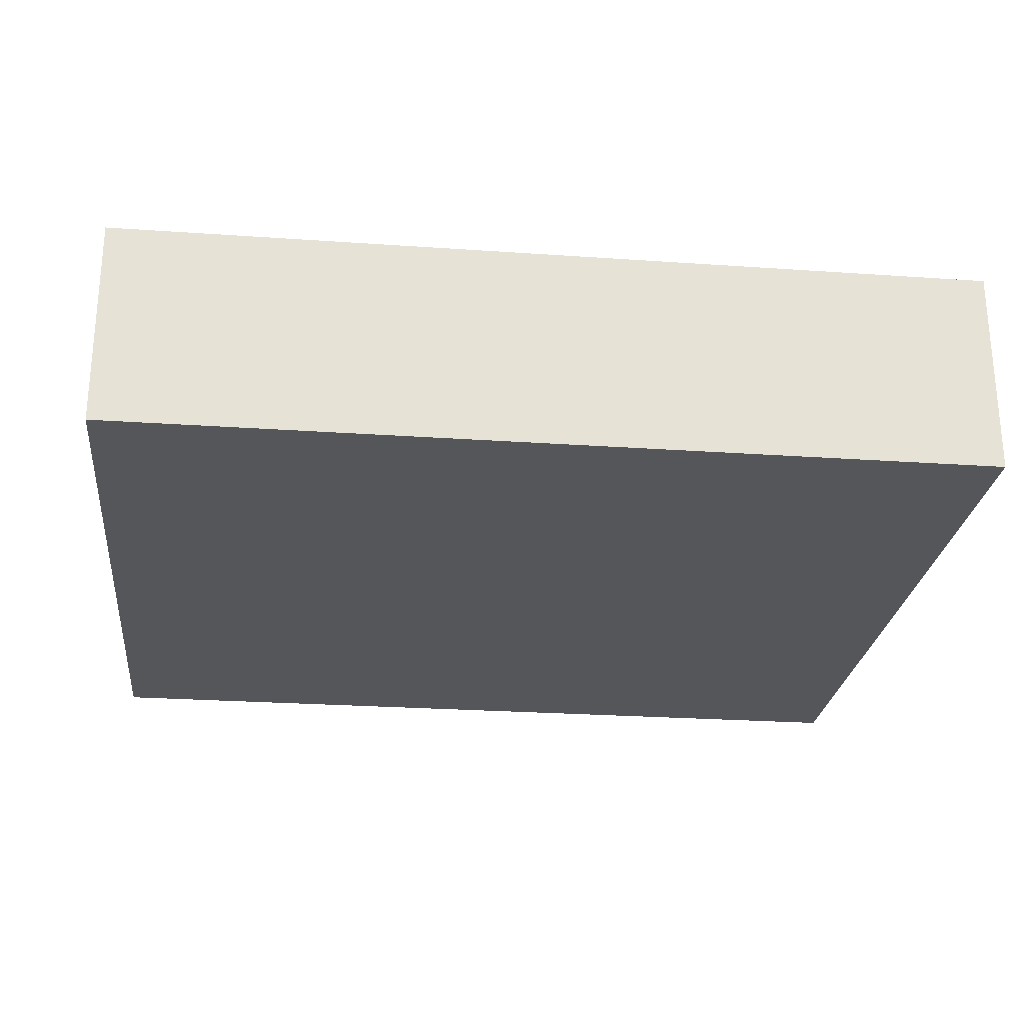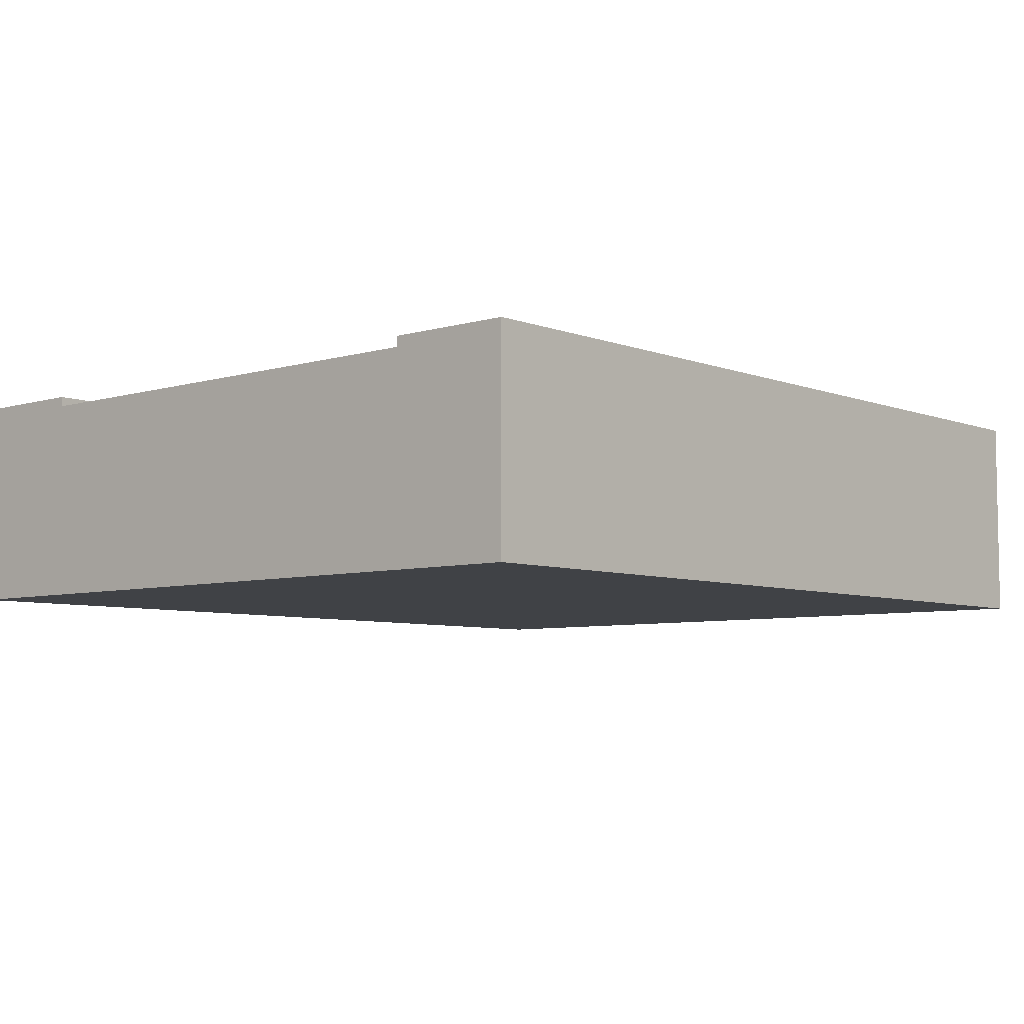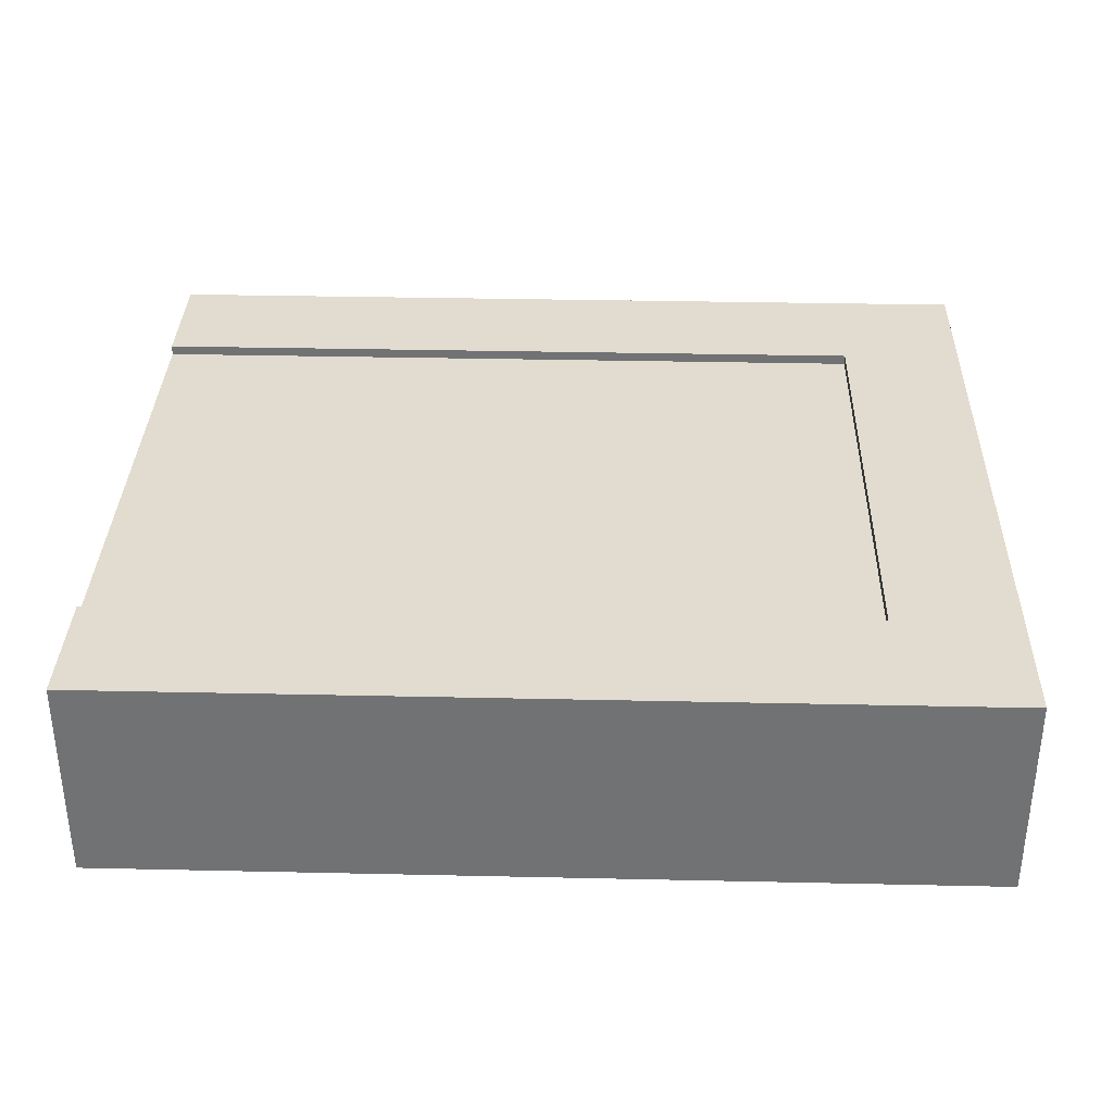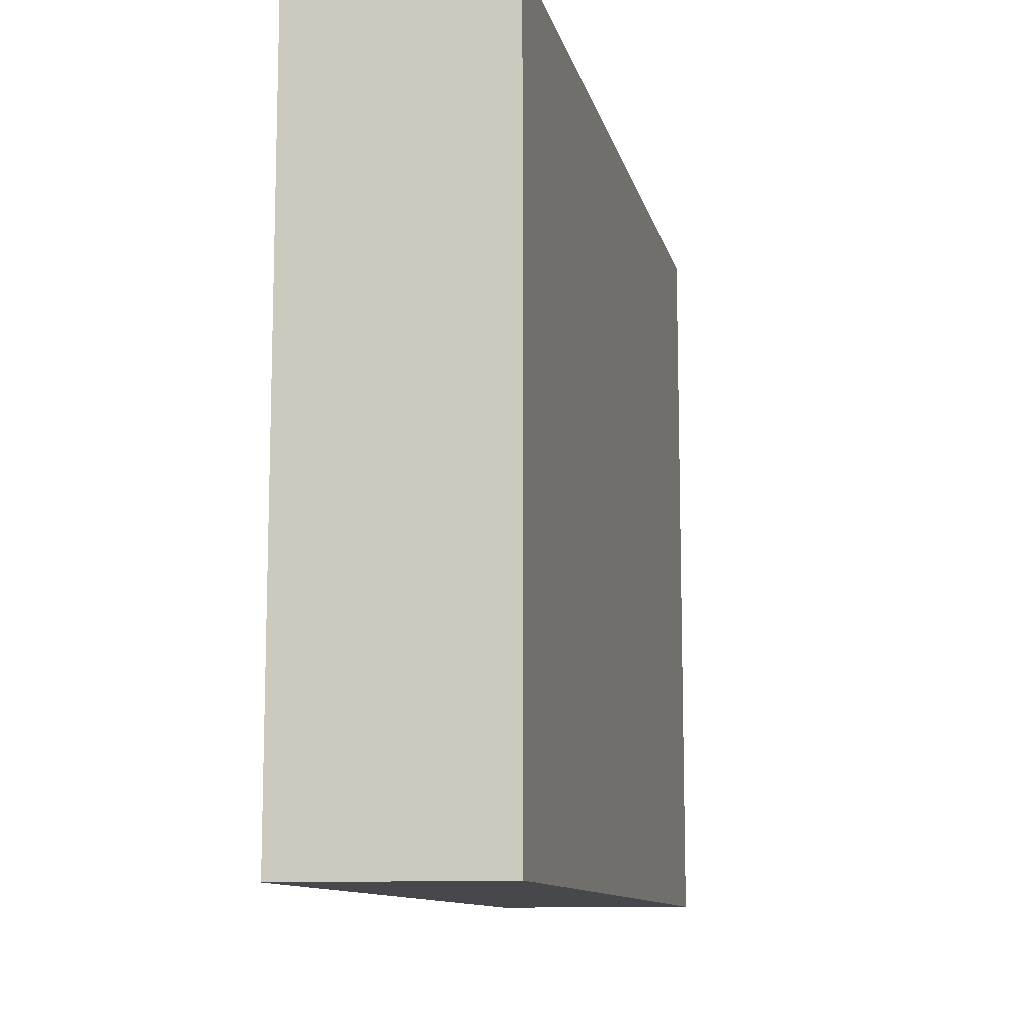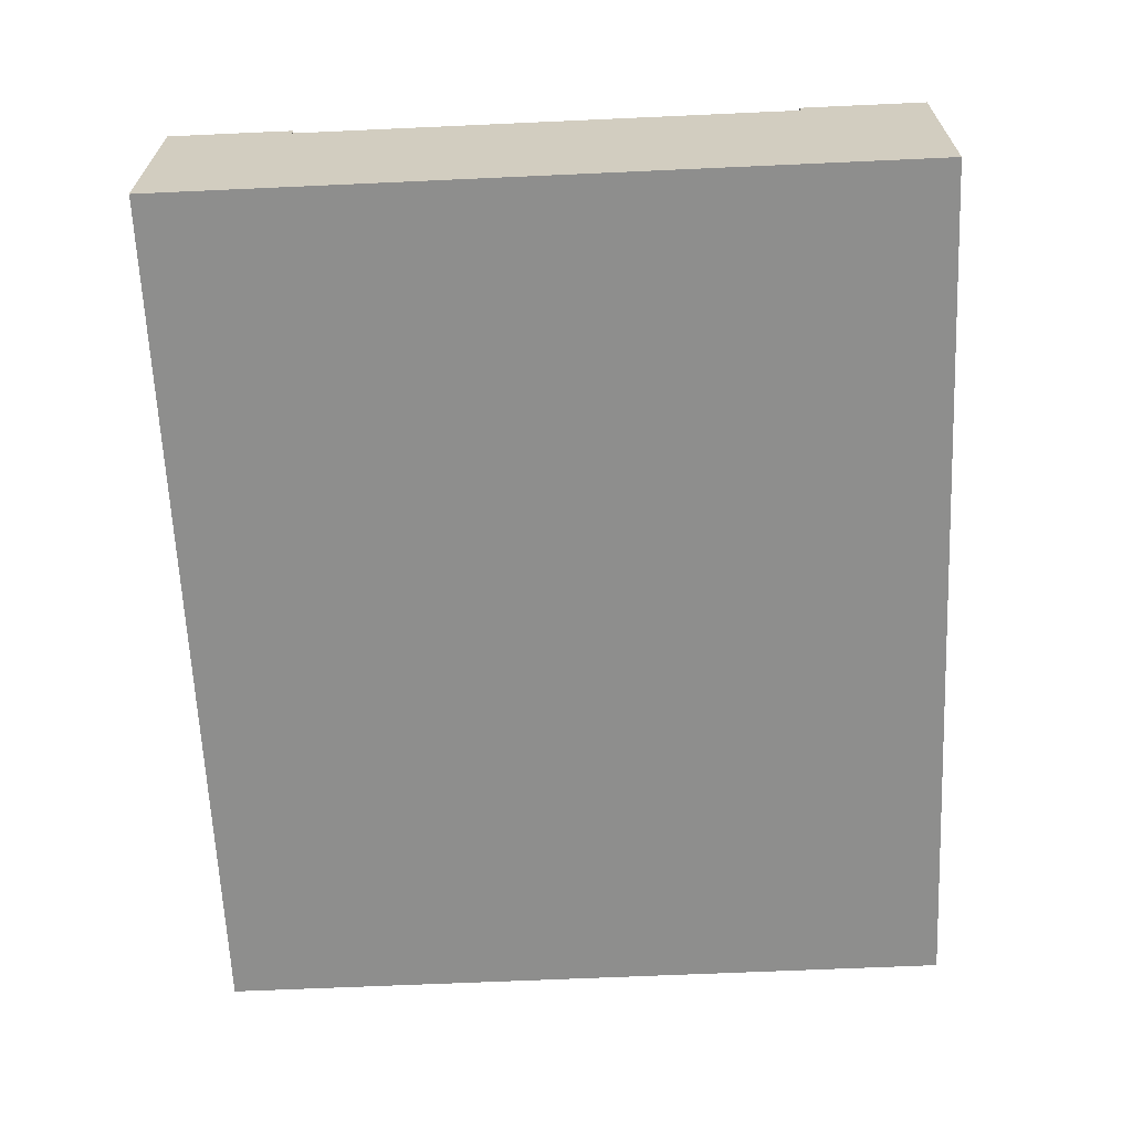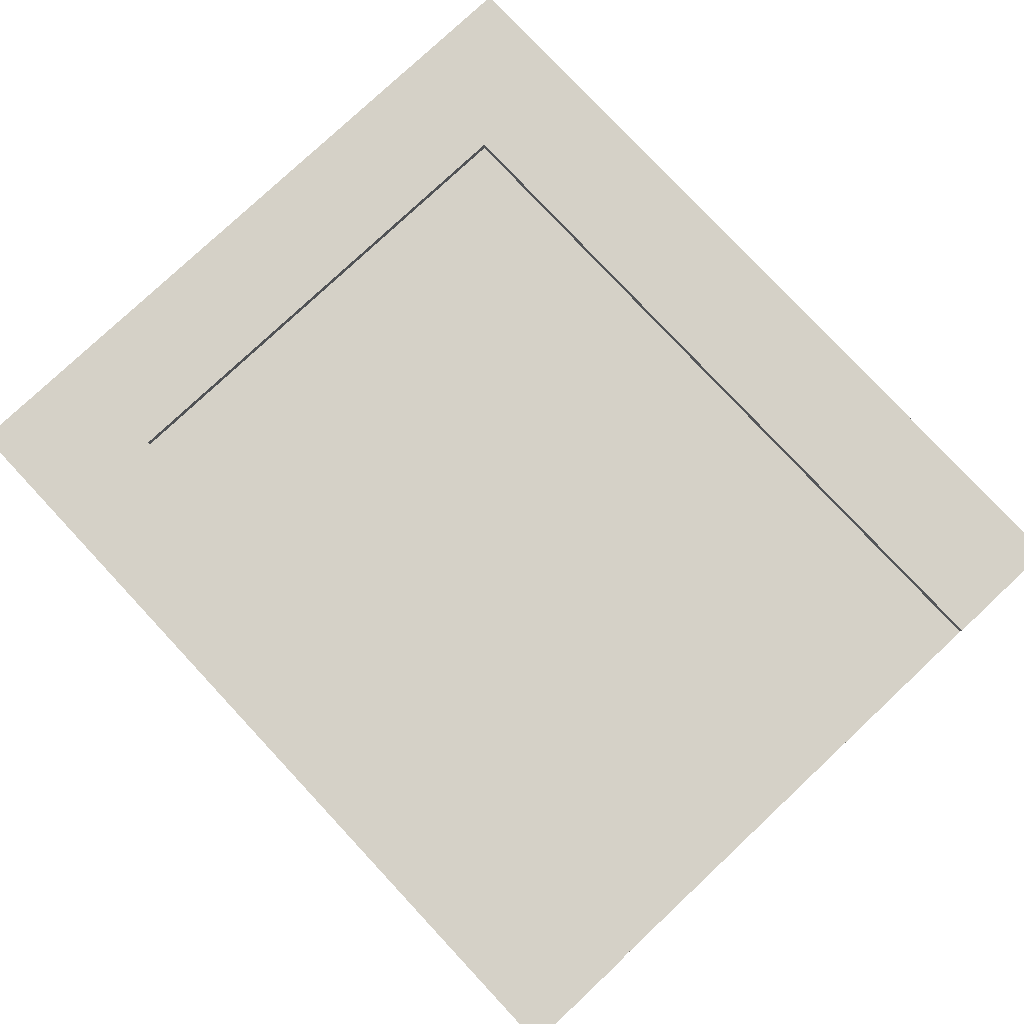
<metadata>
{"format":"obj","ext":"obj","renderer":"f3d","projection":"perspective","resolution":1024,"background":"white","views":[{"elev":-25.3,"azim":-6.4,"up":"+Y"},{"elev":-6.2,"azim":131.5,"up":"+Y"},{"elev":34.3,"azim":-178.3,"up":"+Y"},{"elev":-11.1,"azim":-77.6,"up":"+Z"},{"elev":-64.9,"azim":92.6,"up":"+Y"},{"elev":79.4,"azim":46.9,"up":"+Y"}]}
</metadata>
<code>
o roadTile_131
v -0 0.63 -2.25
v 2.625 0.63 -2.25
v 2.625 0 -2.25
v -0 0 -2.25
v 0.375 0.63 -0.375
v 0.375 0.63 -1.875
v 2.625 0.63 -1.875
v -0 0.63 -0
v 2.625 0.63 -0
v 2.625 0.63 -0.375
v 0.375 0.6 -0.375
v 0.375 0.6 -1.875
v 2.625 0.6 -1.875
v 2.625 0.6 -0.375
v 2.625 0 -0
v 2.625 0.3 -1.875
v 2.625 0.3 -0.375
v -0 0 -0
f 2 4 1
f 6 1 8
f 12 5 11
f 6 13 7
f 15 3 17
f 15 4 3
f 8 15 9
f 1 18 8
f 5 14 11
f 2 3 4
f 6 7 2
f 8 9 5
f 9 10 5
f 6 2 1
f 8 5 6
f 12 6 5
f 6 12 13
f 3 2 16
f 2 7 13
f 13 16 2
f 10 9 14
f 9 15 17
f 14 9 17
f 3 16 17
f 15 18 4
f 8 18 15
f 1 4 18
f 5 10 14
f 12 14 13
f 17 13 14
f 12 11 14
f 17 16 13

</code>
